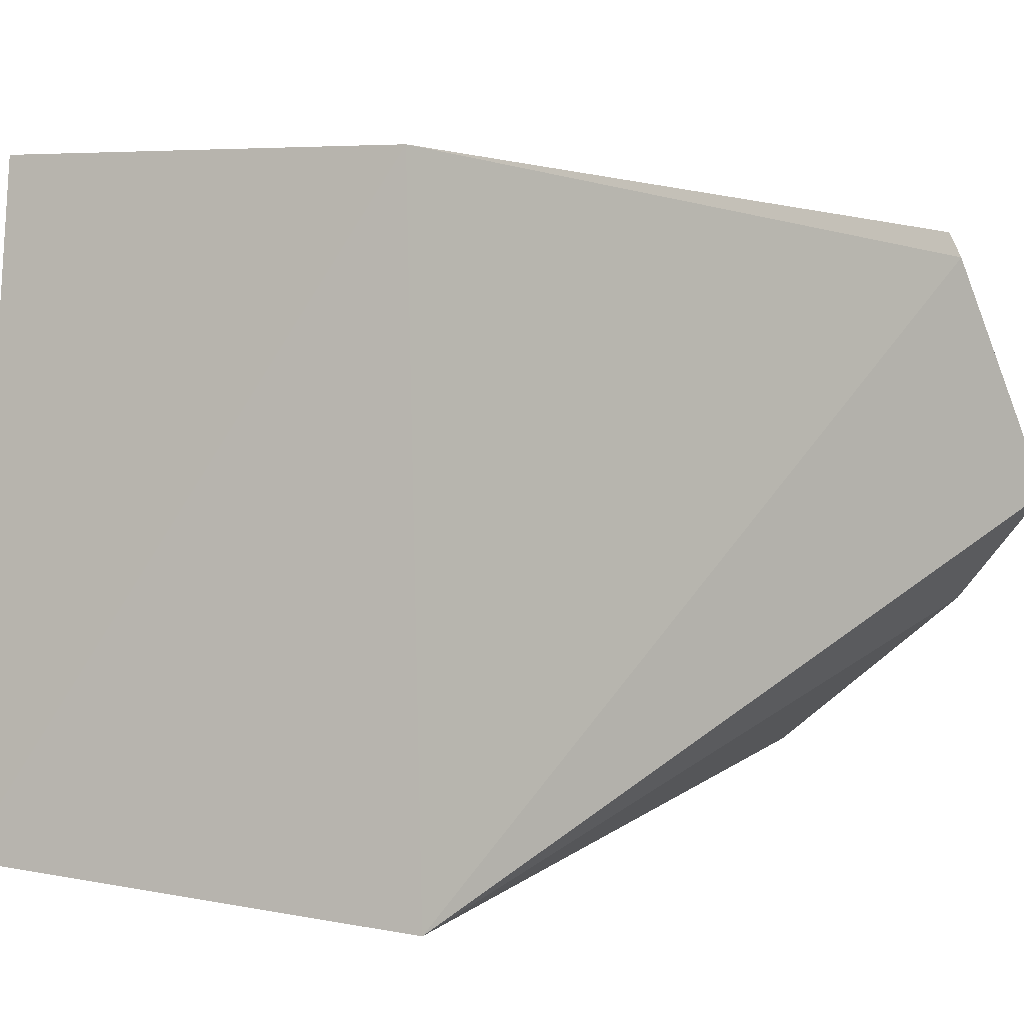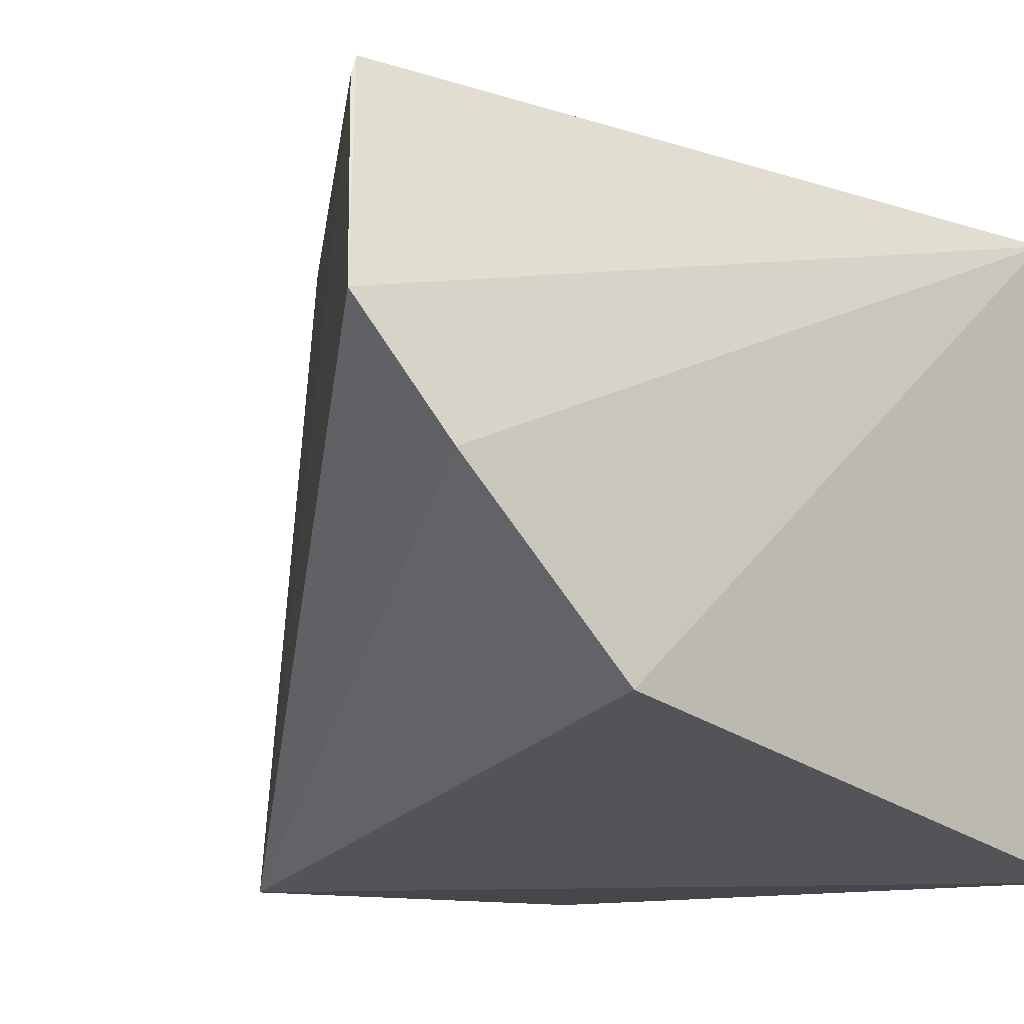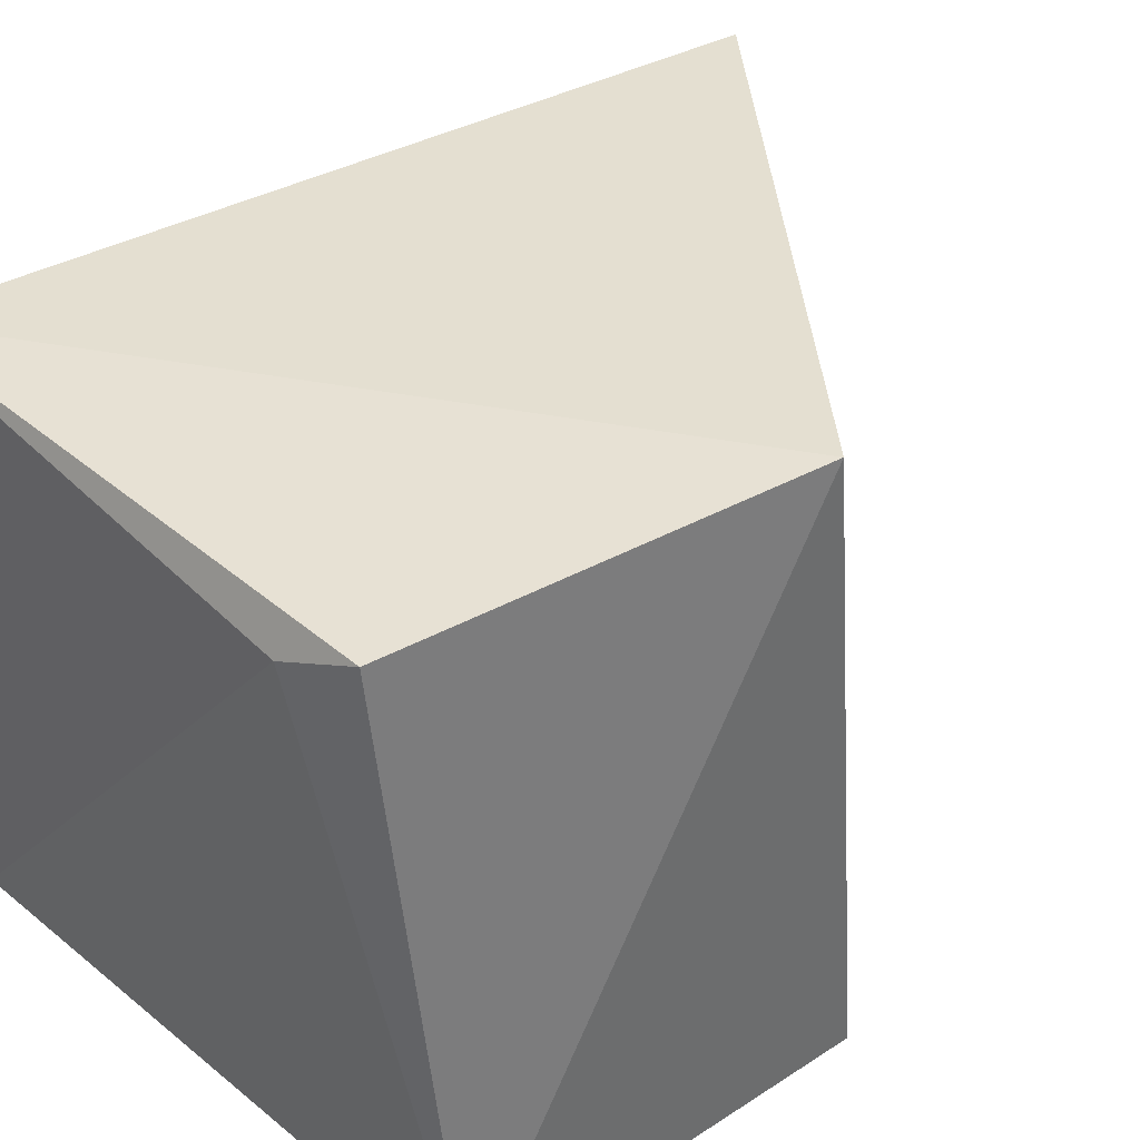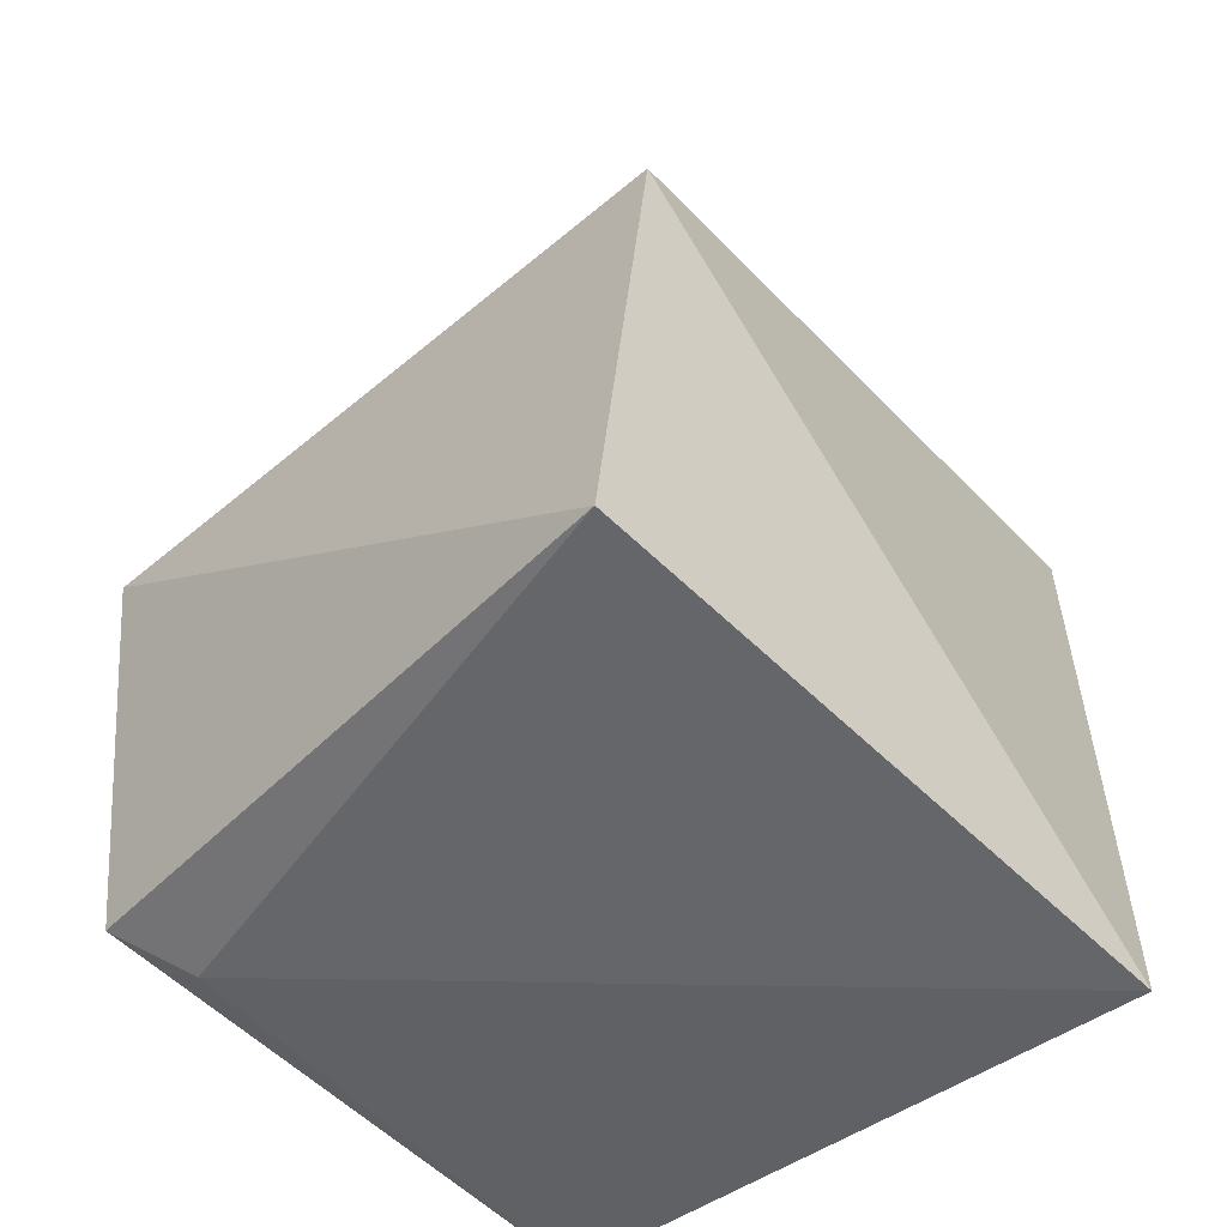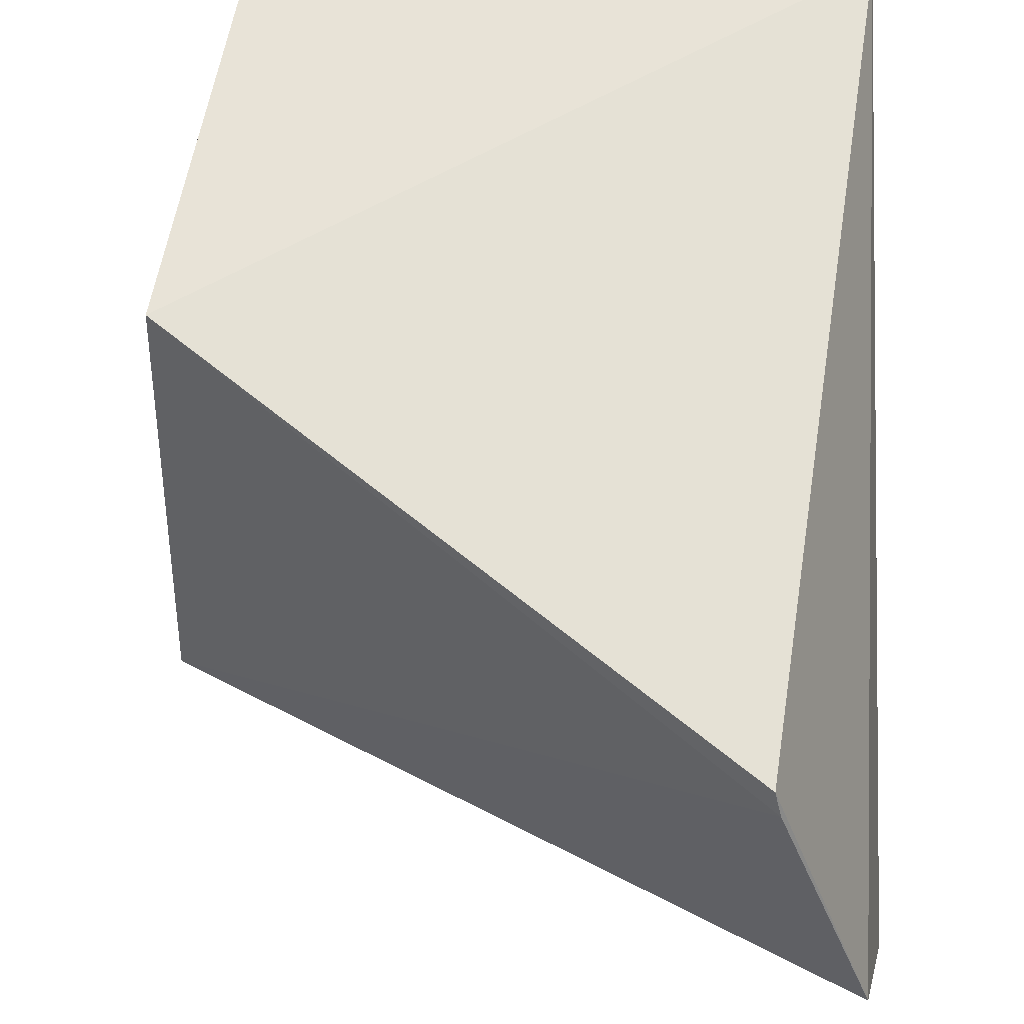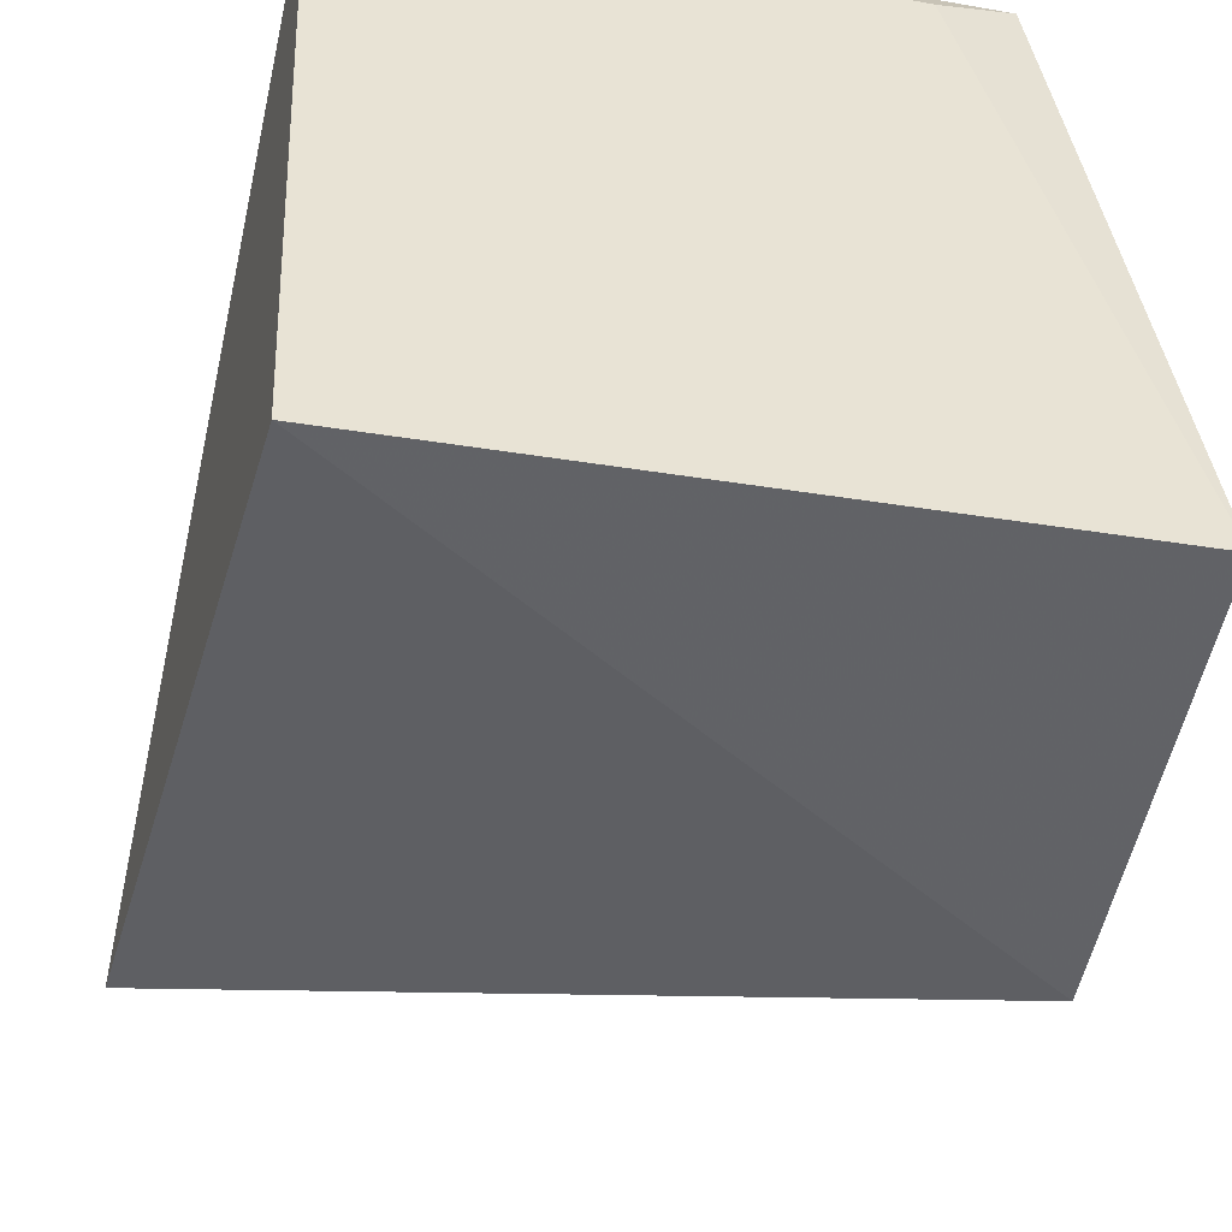
<metadata>
{"format":"obj","ext":"obj","renderer":"f3d","projection":"perspective","resolution":1024,"background":"white","views":[{"elev":6.4,"azim":-71.4,"up":"+Y"},{"elev":-18.0,"azim":49.8,"up":"+Y"},{"elev":43.8,"azim":-127.7,"up":"+Y"},{"elev":-47.2,"azim":-50.6,"up":"+Z"},{"elev":62.8,"azim":4.2,"up":"+Y"},{"elev":-46.4,"azim":171.6,"up":"+Y"}]}
</metadata>
<code>
v 0.0158 -0.1385 0.03355
v 0.01658 -0.1425 0.03039
v 0.01428 -0.1279 0.001898
v -0.003194 -0.1279 0.002984
v -0.008722 -0.1498 0.01873
v 0.01204 -0.1291 0.03061
v 0.01353 -0.1505 0.001298
v -0.007391 -0.1263 0.01782
v 0.0123 -0.1299 0.031
v 0.01648 -0.1482 0.02389
v -0.009447 -0.1485 0.003749
v -0.005813 -0.1265 0.003821
f 1 2 3
f 5 2 1
f 6 1 3
f 7 4 3
f 8 6 3
f 9 5 1
f 9 1 6
f 9 8 5
f 9 6 8
f 10 7 3
f 10 3 2
f 10 2 5
f 10 5 7
f 11 7 5
f 11 4 7
f 11 5 8
f 12 8 3
f 12 3 4
f 12 11 8
f 12 4 11

</code>
